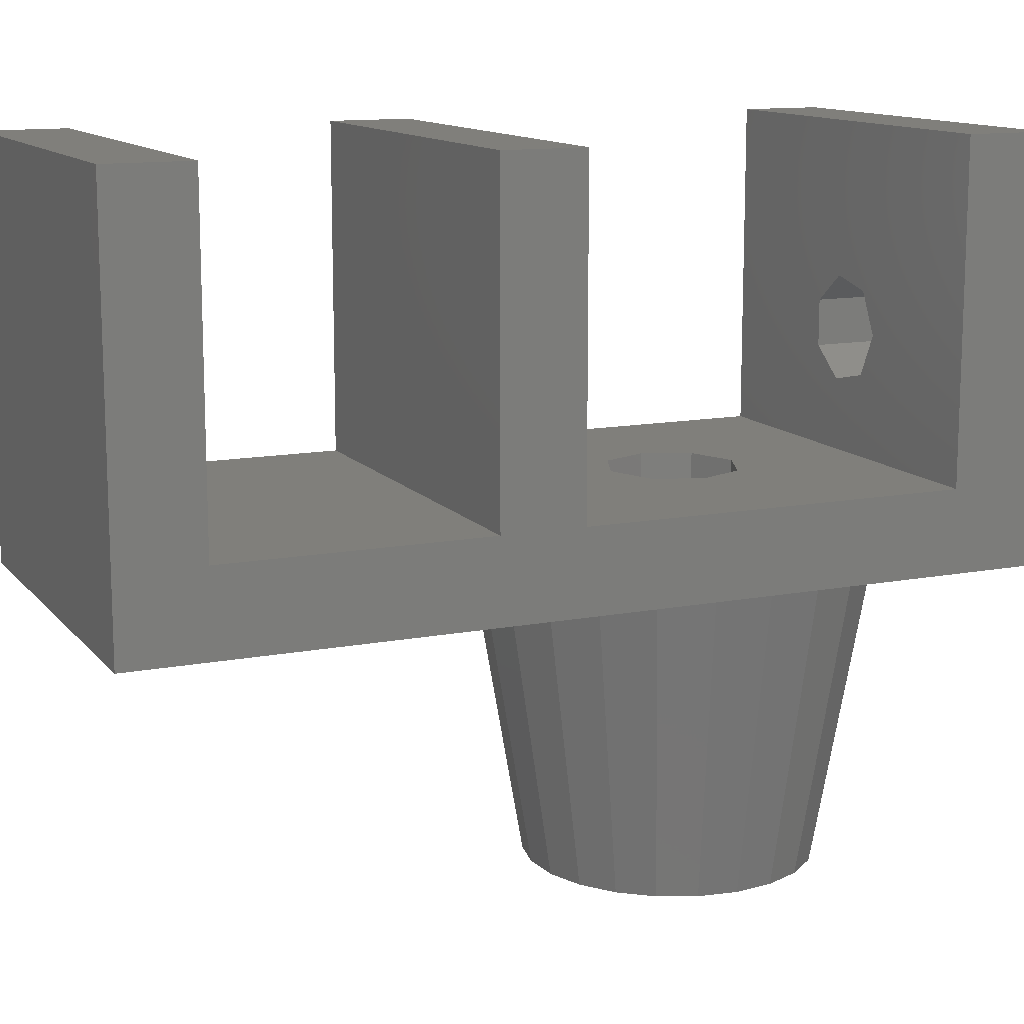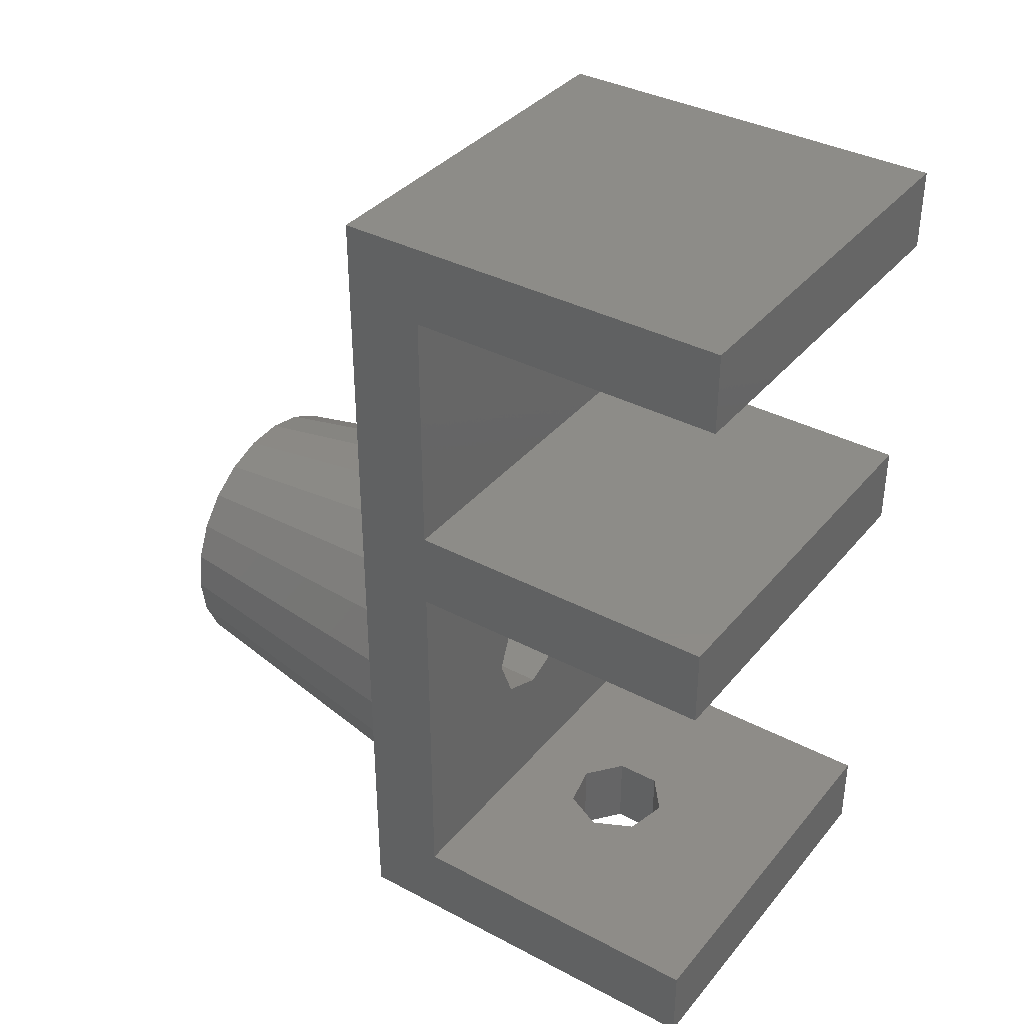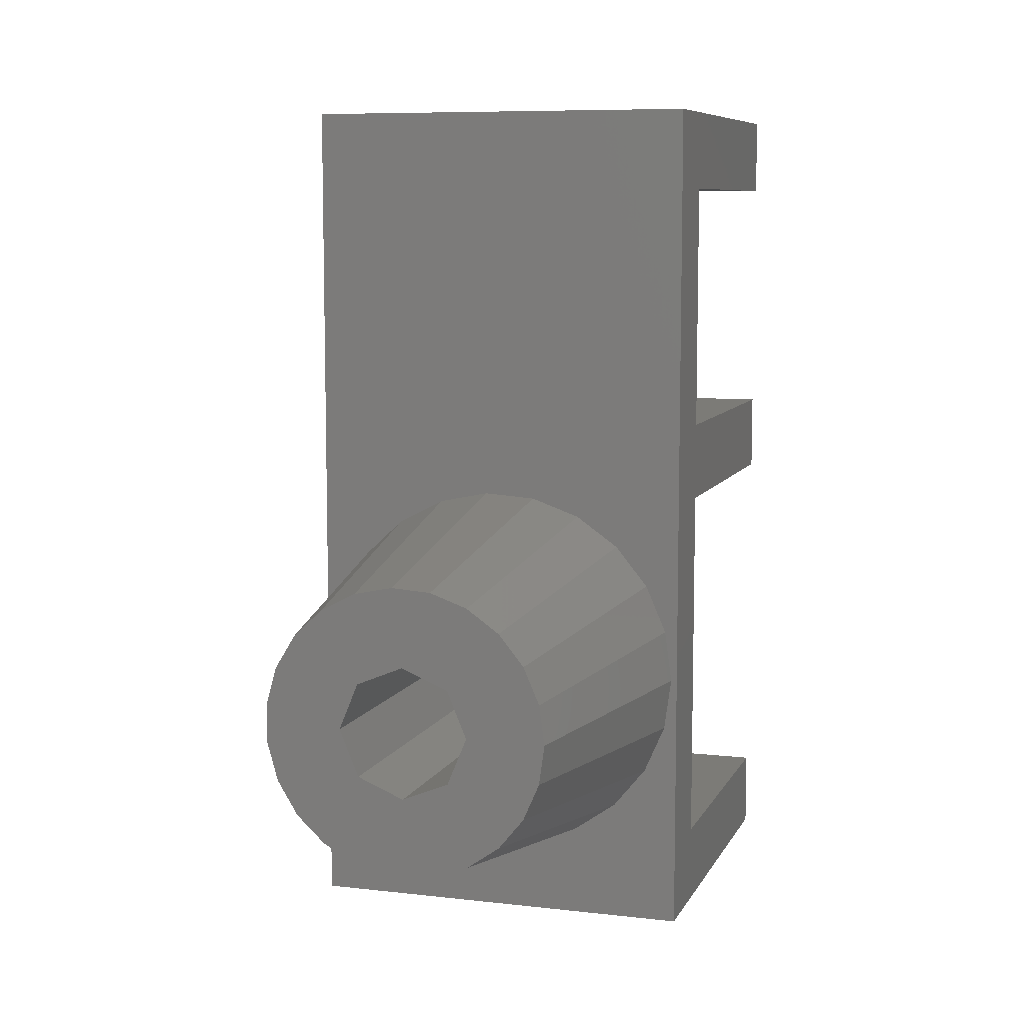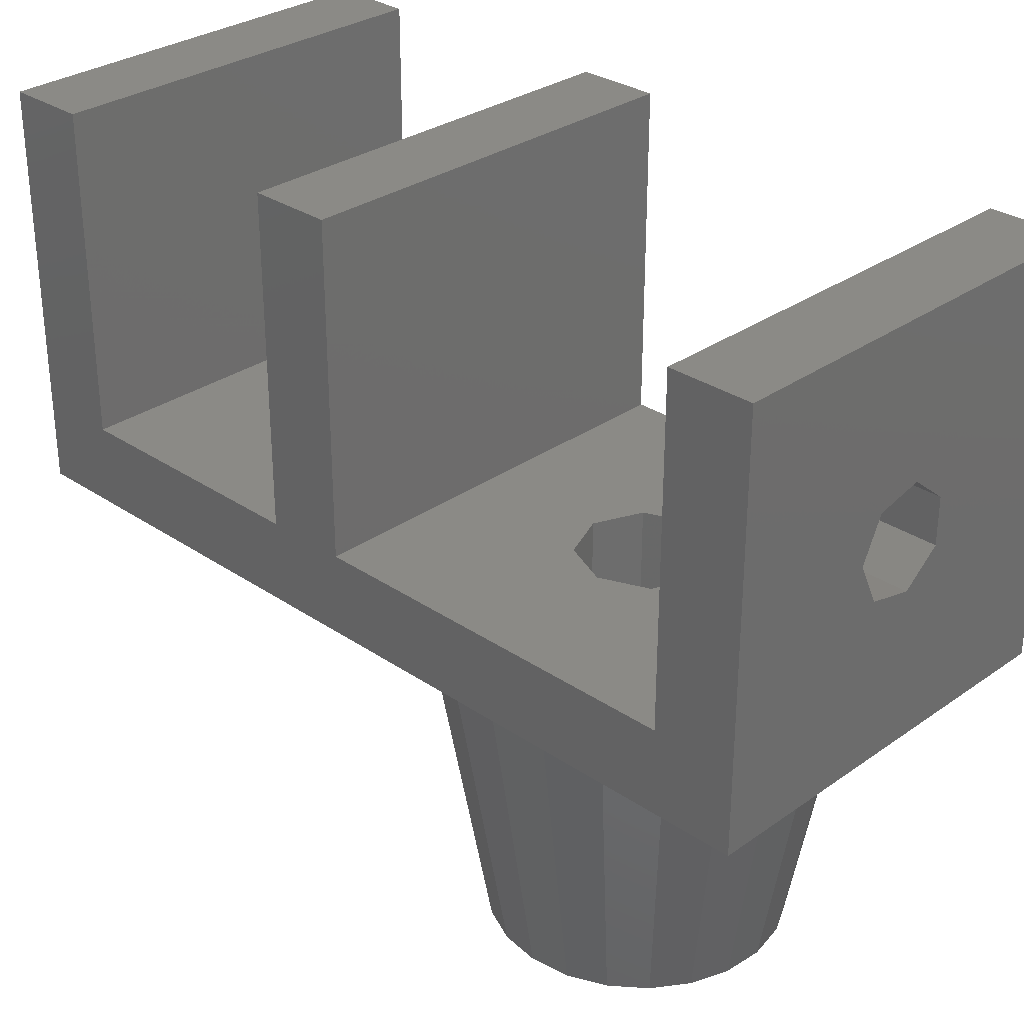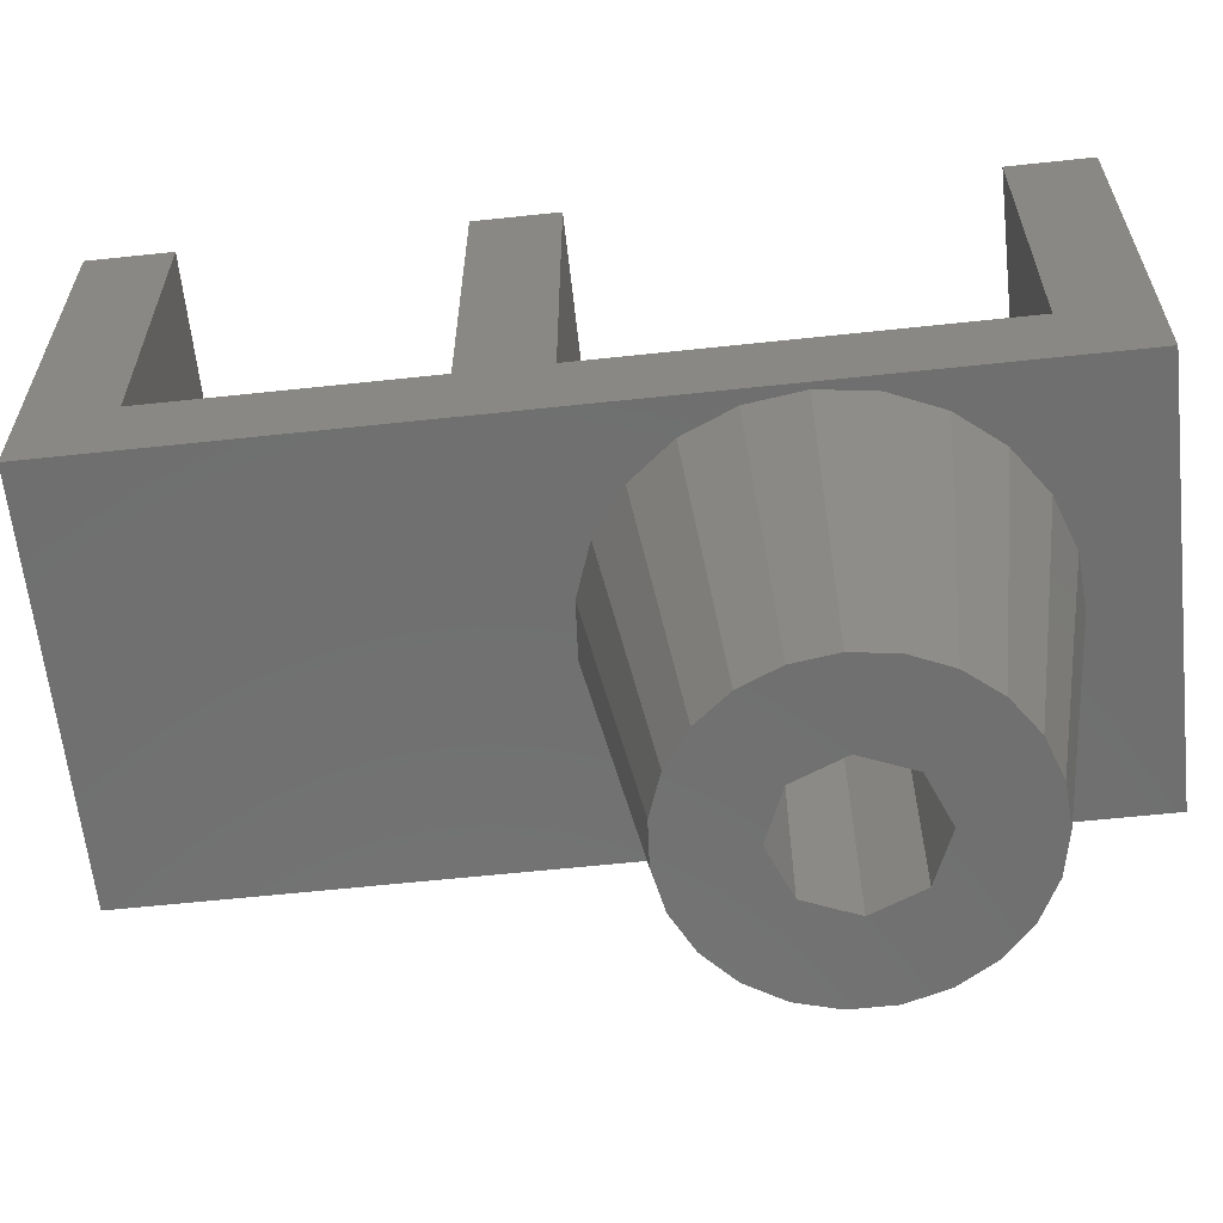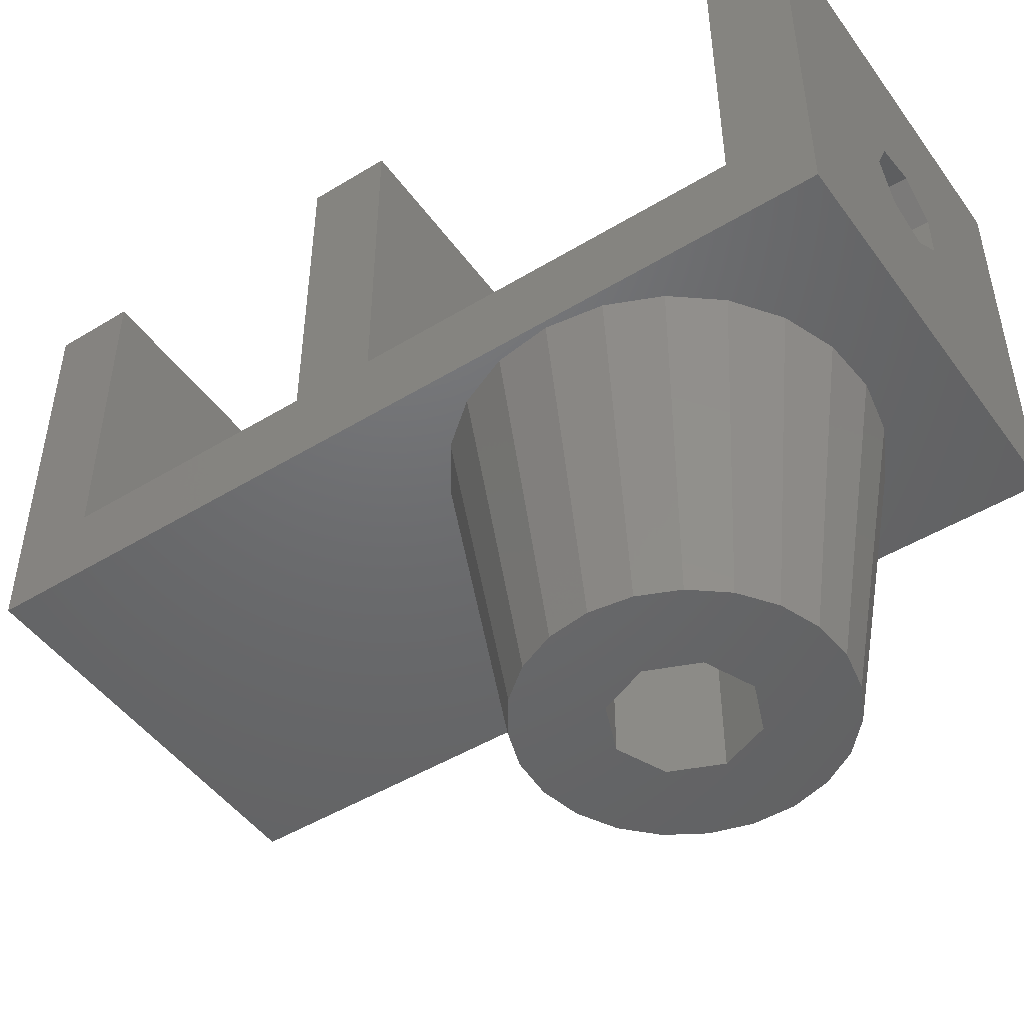
<metadata>
{"format":"stl","ext":"stl","renderer":"f3d","projection":"perspective","resolution":1024,"background":"white","views":[{"elev":12.7,"azim":65.9,"up":"+Y"},{"elev":36.6,"azim":124.4,"up":"+Z"},{"elev":8.3,"azim":17.5,"up":"+Z"},{"elev":30.4,"azim":134.5,"up":"+Y"},{"elev":-61.6,"azim":96.2,"up":"+Y"},{"elev":-48.0,"azim":124.3,"up":"+Y"}]}
</metadata>
<code>
# stl→obj: 108 verts, 220 faces
v 0 15 0
v 0 3 3
v 0 15 3
v 0 0 0
v 0 3 17
v 0 0 32.5
v 0 3 20
v 0 15 20
v 0 15 17
v 0 3 29.5
v 0 15 32.5
v 0 15 29.5
v 15 0 32.5
v 15 15 32.5
v 15 3 29.5
v 15 15 29.5
v 15 3 20
v 15 3 17
v 15 0 0
v 15 15 17
v 15 15 20
v 15 3 3
v 15 15 0
v 15 15 3
v 7.5 3 12.43
v 9.215 3 11.71
v 9.507 3 11.01
v 9.925 3 10
v 9.633 3 9.295
v 9.215 3 8.285
v 7.5 3 7.575
v 5.785 3 11.71
v 5.493 3 11.01
v 5.075 3 10
v 5.367 3 9.295
v 5.785 3 8.285
v 9.45 7.5 0
v 8.716 5.975 0
v 7.066 5.599 0
v 5.743 6.654 0
v 5.743 8.346 0
v 8.716 9.025 0
v 7.066 9.401 0
v 7.004 0 17.26
v 5.064 0 16.85
v 3.305 0 15.94
v 1.857 0 14.59
v 0.8273 0 12.9
v 0.2928 0 10.99
v 5.064 0 3.145
v 7.004 0 2.742
v 3.305 0 4.057
v 1.857 0 5.409
v 0.8273 0 7.102
v 0.2928 0 9.009
v 8.98 0 17.12
v 10.85 0 16.46
v 12.47 0 15.32
v 13.72 0 13.78
v 14.51 0 11.96
v 14.78 0 10
v 14.51 0 8.037
v 13.72 0 6.22
v 12.47 0 4.683
v 10.85 0 3.541
v 8.98 0 2.877
v 9.45 7.5 3
v 8.716 9.025 3
v 7.066 9.401 3
v 5.743 8.346 3
v 8.716 5.975 3
v 7.066 5.599 3
v 5.743 6.654 3
v 2.215 -11.25 9.274
v 2.215 -11.25 10.73
v 12.64 -11.25 11.44
v 12.84 -11.25 10
v 8.585 -11.25 4.777
v 12.06 -11.25 12.77
v 7.136 -11.25 15.32
v 11.14 -11.25 13.9
v 2.607 -11.25 7.875
v 8.585 -11.25 15.22
v 4.423 -11.25 14.36
v 3.362 -11.25 13.37
v 5.713 -11.25 15.03
v 4.423 -11.25 5.641
v 11.14 -11.25 6.101
v 12.64 -11.25 8.561
v 12.06 -11.25 7.228
v 9.954 -11.25 14.74
v 2.607 -11.25 12.13
v 7.5 -11.25 12.43
v 9.215 -11.25 11.71
v 5.785 -11.25 11.71
v 5.193 -11.25 10.29
v 5.075 -11.25 10
v 5.667 -11.25 8.571
v 3.362 -11.25 6.633
v 5.785 -11.25 8.285
v 5.713 -11.25 4.973
v 7.5 -11.25 7.575
v 9.954 -11.25 5.263
v 7.136 -11.25 4.677
v 9.807 -11.25 10.29
v 9.925 -11.25 10
v 9.333 -11.25 8.571
v 9.215 -11.25 8.285
f 1 2 3
f 4 5 2
f 6 5 4
f 5 6 7
f 4 2 1
f 5 8 9
f 8 5 7
f 10 11 12
f 10 6 11
f 7 6 10
f 11 13 14
f 13 11 6
f 14 15 16
f 13 17 15
f 17 13 18
f 19 18 13
f 13 15 14
f 17 20 21
f 20 17 18
f 22 23 24
f 22 19 23
f 18 19 22
f 18 25 5
f 18 26 25
f 18 27 26
f 18 28 27
f 22 28 18
f 28 22 29
f 30 22 31
f 29 22 30
f 32 5 25
f 33 5 32
f 34 5 33
f 2 34 35
f 2 35 36
f 2 31 22
f 34 2 5
f 31 2 36
f 17 10 15
f 10 17 7
f 19 37 23
f 19 38 37
f 19 39 38
f 40 4 41
f 39 4 40
f 4 39 19
f 42 23 37
f 43 23 42
f 43 1 23
f 41 1 43
f 1 41 4
f 6 44 13
f 6 45 44
f 6 46 45
f 6 47 46
f 6 48 47
f 6 49 48
f 4 49 6
f 50 4 51
f 52 4 50
f 53 4 52
f 54 4 53
f 55 4 54
f 49 4 55
f 56 13 44
f 57 13 56
f 58 13 57
f 59 13 58
f 60 13 59
f 61 13 60
f 19 51 4
f 61 19 13
f 62 19 61
f 63 19 62
f 64 19 63
f 65 19 64
f 66 19 65
f 51 19 66
f 24 67 22
f 24 68 67
f 24 69 68
f 2 70 3
f 69 3 70
f 3 69 24
f 71 22 67
f 72 22 71
f 72 2 22
f 73 2 72
f 70 2 73
f 23 3 24
f 3 23 1
f 16 11 14
f 11 16 12
f 10 16 15
f 16 10 12
f 37 68 42
f 68 37 67
f 73 41 70
f 41 73 40
f 41 69 70
f 69 41 43
f 43 68 69
f 68 43 42
f 38 67 37
f 67 38 71
f 39 73 72
f 73 39 40
f 38 72 71
f 72 38 39
f 8 17 21
f 17 8 7
f 5 20 18
f 20 5 9
f 20 8 21
f 8 20 9
f 74 49 55
f 49 74 75
f 61 76 77
f 60 76 61
f 78 51 66
f 59 79 76
f 44 45 80
f 58 57 81
f 82 55 54
f 56 83 57
f 59 76 60
f 84 46 85
f 83 44 80
f 45 84 86
f 46 47 85
f 84 85 86
f 87 52 50
f 63 88 64
f 65 78 66
f 89 90 63
f 59 81 79
f 58 81 59
f 83 80 81
f 57 83 91
f 56 44 83
f 85 47 92
f 45 46 84
f 93 81 85
f 94 81 93
f 95 85 92
f 85 95 93
f 96 92 75
f 92 96 95
f 75 97 96
f 74 97 75
f 82 97 74
f 97 82 98
f 99 98 82
f 98 99 100
f 87 100 99
f 101 100 87
f 102 88 90
f 100 101 102
f 102 103 88
f 104 102 101
f 102 78 103
f 102 104 78
f 81 94 79
f 105 79 94
f 79 105 76
f 106 76 105
f 106 77 76
f 89 106 107
f 106 89 77
f 90 107 108
f 90 108 102
f 107 90 89
f 82 54 53
f 99 52 87
f 74 55 82
f 101 87 50
f 101 50 104
f 103 78 65
f 90 88 63
f 62 89 63
f 91 83 81
f 57 91 81
f 80 85 81
f 48 49 92
f 47 48 92
f 92 49 75
f 82 53 99
f 99 53 52
f 104 50 51
f 104 51 78
f 88 103 65
f 88 65 64
f 61 89 62
f 77 89 61
f 86 85 80
f 80 45 86
f 94 27 105
f 27 94 26
f 93 26 94
f 26 93 25
f 105 28 106
f 28 105 27
f 95 25 93
f 25 95 32
f 97 35 34
f 35 97 98
f 107 30 108
f 30 107 29
f 106 29 107
f 29 106 28
f 36 102 31
f 102 36 100
f 95 33 32
f 33 95 96
f 96 34 33
f 34 96 97
f 31 108 30
f 108 31 102
f 98 36 35
f 36 98 100

</code>
